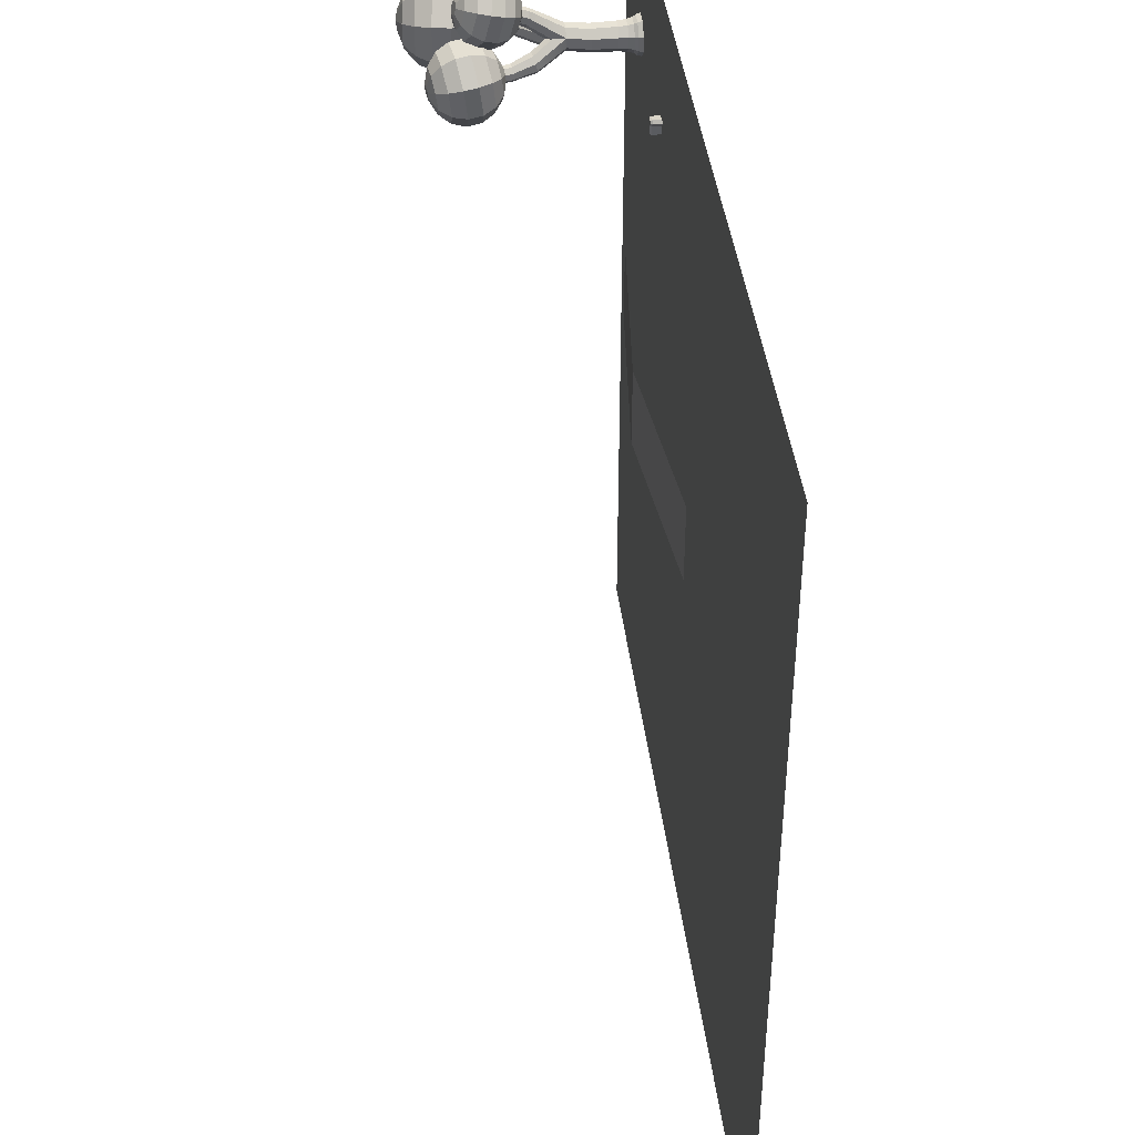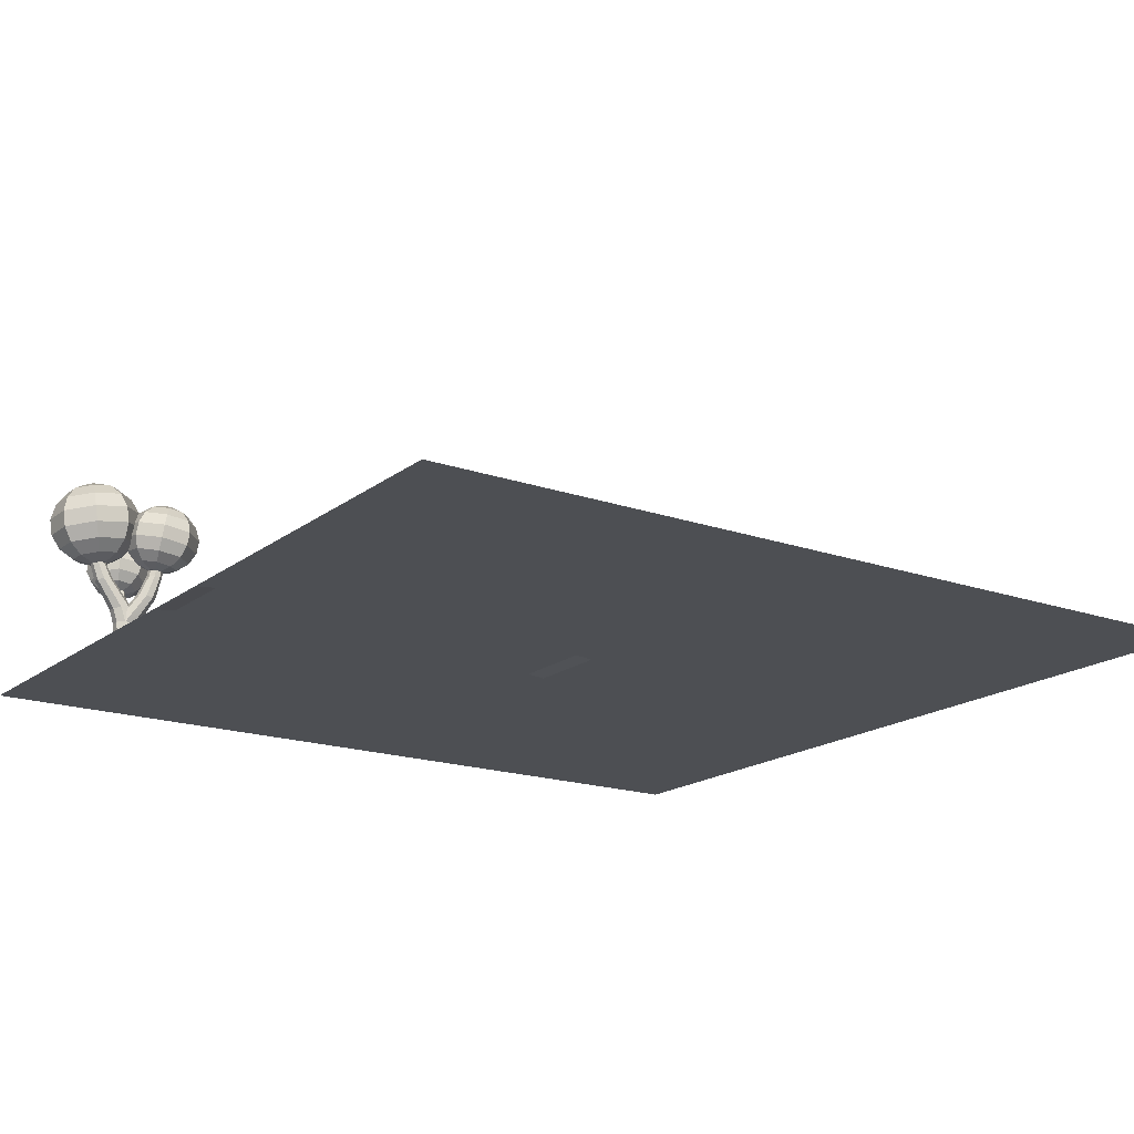
<metadata>
{"format":"obj","ext":"obj","renderer":"f3d","projection":"perspective","resolution":1024,"background":"white","views":[{"elev":42.0,"azim":-96.9,"up":"+Z"},{"elev":-17.9,"azim":145.5,"up":"+Y"}]}
</metadata>
<code>
g mergedBlocks
v 1 0 -1
v 1 0 1
v -1 0 -1
v -1 0 1
v 0.4875 0 0.7025
v 0.51 0 0.7
v 0.51 0.02 0.7
v 0.4875 0.02 0.7025
v 0.475 0 0.735
v 0.4825 0 0.725
v 0.4825 0.02 0.725
v 0.475 0.02 0.735
v 0.5087 0.02375 0.702
v 0.489 0.02375 0.7042
v 0.4773 0.02375 0.7351
v 0.4842 0.02375 0.7258
v 0.48 0.02 0.7425
v 0.4808 0.02375 0.7404
v 0.5025 0.02 0.7375
v 0.5016 0.02375 0.7358
v 0.5175 0.02 0.7225
v 0.5154 0.02375 0.722
v 0.48 0 0.7425
v 0.5025 0 0.7375
v 0.5175 0 0.7225
v 0.8482 0.3496 0.8089
v 0.8055 0.3552 0.7682
v 0.809 0.328 0.7607
v 0.8518 0.3223 0.8014
v 0.8356 0.359 0.8686
v 0.8342 0.3722 0.8201
v 0.8498 0.334 0.8661
v 0.8093 0.3176 0.9063
v 0.8129 0.2904 0.8988
v 0.8533 0.3068 0.8586
v 0.8444 0.2946 0.7987
v 0.8081 0.2994 0.7642
v 0.8114 0.2675 0.8813
v 0.8457 0.2814 0.8472
v 0.8271 0.2706 0.8013
v 0.8029 0.2738 0.7782
v 0.8051 0.2525 0.8565
v 0.828 0.2617 0.8337
v 0.8027 0.2539 0.8088
v 0.7942 0.255 0.8007
v 0.795 0.2476 0.8281
v 0.803 0.2508 0.8202
v 0.7696 0.2695 0.778
v 0.7825 0.2535 0.8006
v 0.7718 0.2482 0.8562
v 0.7833 0.2461 0.8281
v 0.7476 0.2514 0.8331
v 0.7748 0.2472 0.8199
v 0.7467 0.2602 0.8007
v 0.7744 0.2503 0.8086
v 0.724 0.2791 0.7979
v 0.7253 0.2659 0.8464
v 0.7502 0.3204 0.7602
v 0.7098 0.304 0.8004
v 0.7583 0.293 0.7638
v 0.7467 0.3476 0.7677
v 0.7062 0.3313 0.8079
v 0.7481 0.3705 0.7852
v 0.7138 0.3567 0.8193
v 0.7877 0.3899 0.8103
v 0.7544 0.3856 0.81
v 0.798 0.377 0.7856
v 0.8119 0.3867 0.8333
v 0.7763 0.392 0.8384
v 0.7848 0.3909 0.8465
v 0.8128 0.3778 0.8657
v 0.7851 0.3878 0.8579
v 0.7899 0.3686 0.8885
v 0.777 0.3845 0.8659
v 0.7566 0.3643 0.8882
v 0.7514 0.3387 0.9023
v 0.8012 0.3451 0.9027
v 0.7152 0.3435 0.8677
v 0.7078 0.3157 0.8651
v 0.7505 0.3101 0.9058
v 0.7541 0.2828 0.8983
v 0.7113 0.2885 0.8576
v 0.7324 0.3675 0.8652
v 0.7315 0.3763 0.8328
v 0.7565 0.3872 0.8463
v 0.7568 0.3841 0.8577
v 0.7646 0.3905 0.8384
v 0.7653 0.383 0.8658
v 0.7708 0.3875 0.8521
v 0.7615 0.2611 0.8809
v 0.7887 0.2506 0.8144
v 0.8895 0.3115 0.8163
v 0.9222 0.3066 0.7833
v 0.8723 0.2988 0.7797
v 0.8838 0.2971 0.7681
v 0.8361 0.3478 0.8442
v 0.9051 0.3374 0.8442
v 0.8434 0.3184 0.8163
v 0.8108 0.3233 0.7833
v 0.8447 0.3029 0.7681
v 0.8561 0.3012 0.7797
v 0.8895 0.3115 0.7036
v 0.8434 0.3184 0.7036
v 0.8561 0.3012 0.7402
v 0.8723 0.2988 0.7402
v 0.9222 0.3066 0.7366
v 0.8838 0.2971 0.7517
v 0.8108 0.3233 0.7366
v 0.8447 0.3029 0.7517
v 0.7873 0.3551 0.725
v 0.7873 0.3551 0.7948
v 0.8353 0.3849 0.6605
v 0.7777 0.3935 0.7188
v 0.8361 0.3478 0.6757
v 0.9168 0.3726 0.6605
v 0.9051 0.3374 0.6757
v 0.9743 0.364 0.7188
v 0.954 0.3301 0.725
v 0.9743 0.364 0.8011
v 0.954 0.3301 0.7948
v 0.9226 0.4118 0.8594
v 0.9802 0.4031 0.8011
v 0.9168 0.3726 0.8594
v 0.8412 0.424 0.8594
v 0.8353 0.3849 0.8594
v 0.7836 0.4326 0.8011
v 0.7777 0.3935 0.8011
v 0.804 0.4665 0.725
v 0.804 0.4665 0.7948
v 0.7836 0.4326 0.7188
v 0.8528 0.4592 0.6757
v 0.8412 0.424 0.6605
v 0.9218 0.4488 0.6757
v 0.9226 0.4118 0.6605
v 0.9707 0.4415 0.725
v 0.9802 0.4031 0.7188
v 0.9472 0.4733 0.7833
v 0.9472 0.4733 0.7366
v 0.9707 0.4415 0.7948
v 0.9145 0.4782 0.8163
v 0.9218 0.4488 0.8442
v 0.8684 0.4851 0.8163
v 0.8528 0.4592 0.8442
v 0.8358 0.49 0.7833
v 0.8742 0.4996 0.7681
v 0.8856 0.4978 0.7797
v 0.8358 0.49 0.7366
v 0.8742 0.4996 0.7517
v 0.8684 0.4851 0.7036
v 0.8856 0.4978 0.7402
v 0.9145 0.4782 0.7036
v 0.9018 0.4954 0.7402
v 0.9133 0.4937 0.7517
v 0.9133 0.4937 0.7681
v 0.9018 0.4954 0.7797
v 0.8937 0.4966 0.7599
v 0.8642 0.3 0.7599
v 0.6926 0.3733 0.618
v 0.6444 0.3733 0.6662
v 0.6483 0.341 0.6701
v 0.6965 0.341 0.6219
v 0.7514 0.412 0.6264
v 0.6941 0.4052 0.6268
v 0.7603 0.3814 0.6175
v 0.8078 0.3928 0.665
v 0.7641 0.3491 0.6214
v 0.8116 0.3605 0.6689
v 0.6643 0.3133 0.6787
v 0.7051 0.3133 0.6379
v 0.8027 0.3299 0.6777
v 0.7625 0.3202 0.6375
v 0.6899 0.2944 0.6908
v 0.7172 0.2944 0.6635
v 0.7824 0.3055 0.6901
v 0.7555 0.299 0.6632
v 0.7213 0.2871 0.7045
v 0.7309 0.2871 0.6949
v 0.7444 0.2887 0.6948
v 0.7538 0.291 0.7043
v 0.7822 0.31 0.7285
v 0.7537 0.2926 0.7177
v 0.7549 0.31 0.7558
v 0.7441 0.2926 0.7273
v 0.7166 0.3055 0.756
v 0.7307 0.291 0.7274
v 0.6897 0.299 0.7291
v 0.7212 0.2887 0.718
v 0.6639 0.3202 0.7361
v 0.7041 0.3299 0.7763
v 0.6478 0.3491 0.7377
v 0.6953 0.3605 0.7852
v 0.6439 0.3814 0.7338
v 0.6914 0.3928 0.7813
v 0.6528 0.412 0.725
v 0.6931 0.4217 0.7653
v 0.6734 0.4319 0.6743
v 0.6731 0.4365 0.7126
v 0.6532 0.4052 0.6677
v 0.7007 0.4319 0.647
v 0.7018 0.4493 0.685
v 0.7114 0.4493 0.6754
v 0.739 0.4365 0.6467
v 0.7249 0.4509 0.6753
v 0.7659 0.4429 0.6736
v 0.7343 0.4532 0.6848
v 0.7656 0.4475 0.7119
v 0.7917 0.4217 0.6667
v 0.7913 0.4286 0.724
v 0.7505 0.4286 0.7649
v 0.8073 0.4009 0.7327
v 0.7591 0.4009 0.7809
v 0.8112 0.3686 0.7366
v 0.763 0.3686 0.7847
v 0.7615 0.3367 0.7759
v 0.8023 0.3367 0.7351
v 0.7384 0.4475 0.7392
v 0.7 0.4429 0.7395
v 0.7112 0.4532 0.7079
v 0.7247 0.4548 0.7078
v 0.7018 0.4509 0.6985
v 0.7342 0.4548 0.6982
v 0.718 0.452 0.6916
v 0.7375 0.2899 0.7111
v 0.7995 0 0.7974
v 0.7649 0 0.7974
v 0.7662 0.01 0.7943
v 0.7982 0.01 0.7943
v 0.7822 0 0.7558
v 0.8239 0 0.7385
v 0.7995 0 0.7141
v 0.8239 0 0.773
v 0.7405 0 0.773
v 0.7405 0 0.7385
v 0.7649 0 0.7141
v 0.8207 0.01 0.7398
v 0.8207 0.01 0.7717
v 0.768 0.0175 0.7901
v 0.7964 0.0175 0.7901
v 0.8166 0.0175 0.7415
v 0.8166 0.0175 0.77
v 0.7692 0.03 0.787
v 0.7951 0.03 0.787
v 0.8134 0.03 0.7428
v 0.8134 0.03 0.7687
v 0.8114 0.05 0.7679
v 0.8114 0.05 0.7437
v 0.7938 0.106 0.7839
v 0.8103 0.106 0.7674
v 0.7943 0.05 0.7849
v 0.7705 0.106 0.7839
v 0.7701 0.05 0.7849
v 0.753 0.05 0.7437
v 0.753 0.05 0.7679
v 0.7509 0.03 0.7428
v 0.7509 0.03 0.7687
v 0.7478 0.0175 0.77
v 0.7478 0.0175 0.7415
v 0.7437 0.01 0.7717
v 0.7437 0.01 0.7398
v 0.7662 0.01 0.7172
v 0.7982 0.01 0.7172
v 0.768 0.0175 0.7214
v 0.7964 0.0175 0.7214
v 0.7692 0.03 0.7245
v 0.7951 0.03 0.7245
v 0.7705 0.106 0.7276
v 0.7541 0.106 0.7441
v 0.7701 0.05 0.7266
v 0.7938 0.106 0.7276
v 0.7943 0.05 0.7266
v 0.7976 0.158 0.787
v 0.8134 0.158 0.7712
v 0.8096 0.1935 0.7849
v 0.8239 0.1915 0.7703
v 0.8089 0.1916 0.7851
v 0.7976 0.158 0.7329
v 0.8134 0.158 0.7487
v 0.8096 0.1935 0.7349
v 0.8239 0.1915 0.7496
v 0.857 0.2599 0.7807
v 0.8685 0.2576 0.7685
v 0.857 0.2599 0.7392
v 0.8685 0.2576 0.7513
v 0.8766 0.3084 0.7768
v 0.8864 0.3075 0.7669
v 0.8766 0.3084 0.7431
v 0.8864 0.3075 0.753
v 0.8292 0.2654 0.7513
v 0.8407 0.2631 0.7392
v 0.853 0.3105 0.753
v 0.8628 0.3096 0.7431
v 0.8292 0.2654 0.7685
v 0.853 0.3105 0.7669
v 0.8407 0.2631 0.7807
v 0.8628 0.3096 0.7768
v 0.8037 0.2149 0.7838
v 0.7945 0.2165 0.7741
v 0.785 0.2106 0.77
v 0.803 0.2383 0.8022
v 0.7933 0.2409 0.7913
v 0.8066 0.2109 0.784
v 0.7751 0.158 0.787
v 0.7795 0.2321 0.8285
v 0.7933 0.2321 0.8285
v 0.7803 0.2833 0.8441
v 0.7924 0.2833 0.8441
v 0.7807 0.3137 0.8428
v 0.792 0.3137 0.8428
v 0.8009 0.2843 0.8194
v 0.8009 0.2837 0.8338
v 0.7999 0.3139 0.8333
v 0.803 0.2347 0.8176
v 0.7999 0.3141 0.8199
v 0.7803 0.2847 0.8091
v 0.7924 0.2847 0.8091
v 0.7807 0.3143 0.8104
v 0.792 0.3143 0.8104
v 0.7718 0.2843 0.8194
v 0.7728 0.3141 0.8199
v 0.7718 0.2837 0.8338
v 0.7728 0.3139 0.8333
v 0.7795 0.2409 0.7913
v 0.7774 0.2011 0.7633
v 0.7697 0.2383 0.8022
v 0.7632 0.1881 0.7688
v 0.7755 0.1987 0.7636
v 0.7751 0.158 0.7329
v 0.7593 0.158 0.7487
v 0.7541 0.106 0.7674
v 0.7309 0.2209 0.7155
v 0.742 0.2209 0.7045
v 0.7218 0.2731 0.704
v 0.7304 0.2731 0.6954
v 0.7437 0.2288 0.7439
v 0.7317 0.2242 0.7319
v 0.7333 0.2744 0.7276
v 0.7629 0.1856 0.7702
v 0.7593 0.158 0.7712
v 0.723 0.2736 0.7173
v 0.7187 0.309 0.7003
v 0.7267 0.309 0.6923
v 0.7295 0.309 0.7224
v 0.7198 0.309 0.7128
v 0.7552 0.2749 0.7202
v 0.7466 0.2749 0.7287
v 0.75 0.309 0.7155
v 0.7419 0.309 0.7235
v 0.754 0.2744 0.7069
v 0.7488 0.309 0.703
v 0.7437 0.2736 0.6966
v 0.7392 0.309 0.6934
v 0.7764 0.1999 0.7631
v 0.76 0.2321 0.7446
v 0.7856 0.2068 0.7465
v 0.782 0.2069 0.7498
v 0.7711 0.2321 0.7336
v 0.7899 0.197 0.735
v 0.7703 0.2288 0.7173
v 0.7941 0.1898 0.7346
v 0.7904 0.1963 0.7349
v 0.7583 0.2242 0.7052
v 0.7697 0.2347 0.8176
v 0.8087 0.1937 0.7849
v 0.8103 0.106 0.7441
v 0 -0.004213 -0.1
v 0.5 0.04579 -0.1
v 0 -0.004213 0.1
v 0.5 0.04579 0.1
v 1 -0.004213 -0.1
v 1 -0.004213 0.1
f 3 2 1
f 3 4 2
f 7 6 5
f 8 7 5
f 11 10 9
f 12 11 9
f 13 7 8
f 14 13 8
f 15 11 12
f 15 16 11
f 15 12 17
f 18 15 17
f 18 17 19
f 20 18 19
f 22 19 21
f 22 20 19
f 17 9 23
f 17 12 9
f 17 23 24
f 19 17 24
f 19 24 25
f 21 19 25
f 21 25 6
f 7 21 6
f 13 21 7
f 13 22 21
f 16 18 20
f 16 20 22
f 22 13 14
f 16 22 14
f 16 15 18
f 14 8 11
f 16 14 11
f 8 5 10
f 11 8 10
f 28 27 26
f 29 28 26
f 26 31 30
f 32 26 30
f 34 32 33
f 34 35 32
f 36 28 29
f 36 37 28
f 38 35 34
f 38 39 35
f 40 37 36
f 40 41 37
f 42 39 38
f 42 43 39
f 44 41 40
f 44 45 41
f 46 43 42
f 46 47 43
f 49 48 41
f 45 49 41
f 51 42 50
f 51 46 42
f 53 50 52
f 53 51 50
f 53 52 54
f 55 53 54
f 52 57 56
f 54 52 56
f 56 59 58
f 60 56 58
f 58 62 61
f 58 59 62
f 61 64 63
f 61 62 64
f 63 66 65
f 67 63 65
f 69 68 65
f 69 70 68
f 70 71 68
f 70 72 71
f 72 73 71
f 72 74 73
f 76 73 75
f 76 77 73
f 79 76 78
f 79 80 76
f 81 80 79
f 82 81 79
f 78 75 83
f 78 76 75
f 85 84 83
f 86 85 83
f 87 65 66
f 87 69 65
f 86 83 75
f 88 86 75
f 88 75 73
f 74 88 73
f 72 70 89
f 69 87 89
f 87 85 89
f 85 86 89
f 86 88 89
f 88 74 89
f 74 72 89
f 70 69 89
f 85 66 84
f 85 87 66
f 63 84 66
f 63 64 84
f 64 83 84
f 64 78 83
f 62 78 64
f 62 79 78
f 82 79 62
f 59 82 62
f 57 82 59
f 56 57 59
f 90 81 82
f 57 90 82
f 50 90 57
f 52 50 57
f 50 38 90
f 50 42 38
f 90 34 81
f 90 38 34
f 81 33 80
f 81 34 33
f 80 77 76
f 80 33 77
f 32 30 77
f 33 32 77
f 30 71 73
f 77 30 73
f 31 68 71
f 30 31 71
f 67 65 68
f 31 67 68
f 27 67 31
f 26 27 31
f 61 63 67
f 27 61 67
f 58 61 27
f 28 58 27
f 60 58 28
f 37 60 28
f 48 60 37
f 41 48 37
f 54 56 60
f 48 54 60
f 55 54 48
f 49 55 48
f 44 47 91
f 46 51 91
f 51 53 91
f 53 55 91
f 55 49 91
f 49 45 91
f 45 44 91
f 47 46 91
f 47 40 43
f 47 44 40
f 43 36 39
f 43 40 36
f 39 29 35
f 39 36 29
f 29 26 32
f 35 29 32
f 94 93 92
f 94 95 93
f 98 97 96
f 98 92 97
f 100 98 99
f 100 101 98
f 104 103 102
f 105 104 102
f 105 102 106
f 107 105 106
f 95 106 93
f 95 107 106
f 100 99 108
f 109 100 108
f 99 111 110
f 108 99 110
f 110 113 112
f 114 110 112
f 114 112 115
f 116 114 115
f 118 115 117
f 118 116 115
f 120 117 119
f 120 118 117
f 123 122 121
f 123 119 122
f 123 121 124
f 125 123 124
f 127 124 126
f 127 125 124
f 130 129 128
f 130 126 129
f 132 128 131
f 132 130 128
f 132 131 133
f 134 132 133
f 134 133 135
f 136 134 135
f 135 138 137
f 139 135 137
f 139 137 140
f 141 139 140
f 143 140 142
f 143 141 140
f 145 144 142
f 146 145 142
f 148 147 144
f 145 148 144
f 148 149 147
f 148 150 149
f 150 151 149
f 150 152 151
f 153 137 138
f 153 154 137
f 146 142 140
f 155 146 140
f 155 140 137
f 154 155 137
f 154 153 156
f 152 150 156
f 150 148 156
f 148 145 156
f 145 146 156
f 146 155 156
f 155 154 156
f 153 152 156
f 152 138 151
f 152 153 138
f 133 151 138
f 135 133 138
f 131 149 151
f 133 131 151
f 131 147 149
f 131 128 147
f 128 144 147
f 128 129 144
f 129 142 144
f 129 143 142
f 126 143 129
f 126 124 143
f 124 141 143
f 124 121 141
f 122 139 141
f 121 122 141
f 136 135 139
f 122 136 139
f 119 136 122
f 119 117 136
f 117 134 136
f 117 115 134
f 112 132 134
f 115 112 134
f 112 130 132
f 112 113 130
f 113 126 130
f 113 127 126
f 111 127 113
f 110 111 113
f 98 96 111
f 99 98 111
f 96 125 127
f 111 96 127
f 96 123 125
f 96 97 123
f 97 119 123
f 97 120 119
f 92 120 97
f 92 93 120
f 93 118 120
f 93 106 118
f 106 116 118
f 106 102 116
f 103 114 116
f 102 103 116
f 108 110 114
f 103 108 114
f 109 108 103
f 104 109 103
f 107 95 157
f 94 101 157
f 101 100 157
f 100 109 157
f 109 104 157
f 104 105 157
f 105 107 157
f 95 94 157
f 101 92 98
f 101 94 92
f 160 159 158
f 161 160 158
f 158 163 162
f 164 158 162
f 166 164 165
f 167 166 165
f 168 160 161
f 169 168 161
f 170 166 167
f 170 171 166
f 172 168 169
f 173 172 169
f 174 171 170
f 174 175 171
f 176 172 173
f 177 176 173
f 178 175 174
f 179 178 174
f 181 174 180
f 181 179 174
f 183 180 182
f 183 181 180
f 185 182 184
f 185 183 182
f 187 184 186
f 187 185 184
f 184 189 188
f 186 184 188
f 189 191 190
f 188 189 190
f 191 193 192
f 190 191 192
f 192 195 194
f 192 193 195
f 198 197 196
f 198 194 197
f 200 199 196
f 200 201 199
f 201 202 199
f 201 203 202
f 203 204 202
f 203 205 204
f 207 204 206
f 208 207 206
f 210 208 209
f 211 210 209
f 212 210 211
f 213 212 211
f 214 212 213
f 214 215 212
f 208 206 216
f 209 208 216
f 218 217 216
f 219 218 216
f 200 196 197
f 220 200 197
f 219 216 206
f 221 219 206
f 205 206 204
f 205 221 206
f 221 205 222
f 203 201 222
f 201 200 222
f 200 220 222
f 220 218 222
f 218 219 222
f 219 221 222
f 205 203 222
f 220 197 217
f 218 220 217
f 194 217 197
f 194 195 217
f 195 216 217
f 195 209 216
f 193 209 195
f 193 211 209
f 191 211 193
f 191 213 211
f 189 213 191
f 189 214 213
f 184 214 189
f 184 182 214
f 182 215 214
f 182 180 215
f 180 170 215
f 180 174 170
f 215 167 212
f 215 170 167
f 167 165 210
f 212 167 210
f 165 207 208
f 210 165 208
f 164 162 207
f 165 164 207
f 162 202 204
f 207 162 204
f 163 199 202
f 162 163 202
f 163 196 199
f 163 198 196
f 158 198 163
f 158 159 198
f 159 194 198
f 159 192 194
f 190 192 159
f 160 190 159
f 188 190 160
f 168 188 160
f 186 188 168
f 172 186 168
f 187 186 172
f 176 187 172
f 179 181 223
f 183 185 223
f 185 187 223
f 187 176 223
f 176 177 223
f 177 178 223
f 178 179 223
f 181 183 223
f 177 173 175
f 178 177 175
f 173 169 171
f 175 173 171
f 169 161 166
f 171 169 166
f 161 158 164
f 166 161 164
f 226 225 224
f 227 226 224
f 230 229 228
f 231 224 228
f 224 225 228
f 225 232 228
f 232 233 228
f 233 234 228
f 234 230 228
f 229 231 228
f 235 231 229
f 235 236 231
f 237 226 227
f 238 237 227
f 239 236 235
f 239 240 236
f 241 237 238
f 242 241 238
f 243 240 239
f 243 244 240
f 243 246 245
f 244 243 245
f 245 248 247
f 249 245 247
f 251 247 250
f 251 249 247
f 254 253 252
f 254 255 253
f 254 257 256
f 255 254 256
f 257 259 258
f 256 257 258
f 260 230 234
f 260 261 230
f 262 261 260
f 262 263 261
f 264 263 262
f 264 265 263
f 268 267 266
f 268 252 267
f 268 266 269
f 270 268 269
f 271 247 248
f 272 271 248
f 275 274 273
f 275 272 274
f 278 277 276
f 278 279 277
f 280 273 274
f 281 280 274
f 282 279 278
f 282 283 279
f 284 280 281
f 285 284 281
f 286 283 282
f 286 287 283
f 290 289 288
f 290 291 289
f 290 288 292
f 293 290 292
f 293 292 294
f 295 293 294
f 297 296 292
f 297 292 298
f 296 294 292
f 296 300 299
f 296 299 301
f 296 297 300
f 303 302 271
f 304 303 271
f 305 303 304
f 306 305 304
f 307 305 306
f 308 307 306
f 311 310 309
f 309 310 312
f 309 312 299
f 313 311 309
f 316 315 314
f 316 317 315
f 319 314 318
f 319 316 314
f 307 320 305
f 307 321 320
f 322 297 298
f 298 323 322
f 322 300 297
f 326 325 324
f 326 324 323
f 324 322 323
f 327 266 267
f 328 327 267
f 252 329 267
f 252 253 329
f 330 327 328
f 330 331 327
f 332 331 330
f 332 333 331
f 336 335 334
f 334 335 337
f 335 338 337
f 336 339 335
f 340 333 332
f 340 341 333
f 342 339 336
f 342 343 339
f 346 345 344
f 346 347 345
f 346 344 348
f 349 346 348
f 349 348 350
f 351 349 350
f 351 350 333
f 341 351 333
f 325 326 352
f 325 352 334
f 334 337 325
f 352 353 334
f 355 354 353
f 353 352 355
f 354 356 353
f 358 356 357
f 360 359 358
f 358 357 360
f 356 354 357
f 355 352 323
f 298 292 288
f 298 288 355
f 323 298 355
f 352 326 323
f 355 289 354
f 289 357 354
f 355 288 289
f 327 269 266
f 359 360 278
f 289 282 278
f 357 289 360
f 291 286 282
f 291 282 289
f 289 278 360
f 359 278 276
f 327 276 269
f 361 276 327
f 331 361 327
f 350 361 331
f 333 350 331
f 348 358 361
f 361 358 359
f 361 359 276
f 350 348 361
f 344 356 358
f 348 344 358
f 345 353 356
f 344 345 356
f 345 334 353
f 345 336 334
f 347 336 345
f 347 342 336
f 343 342 347
f 343 347 349
f 349 351 341
f 341 340 343
f 349 341 343
f 347 346 349
f 343 332 339
f 343 340 332
f 339 330 335
f 339 332 330
f 335 328 338
f 335 330 328
f 337 362 325
f 362 324 325
f 337 338 362
f 328 267 329
f 338 328 329
f 302 250 247
f 271 302 247
f 338 329 250
f 253 251 250
f 253 250 329
f 302 338 250
f 362 338 302
f 303 362 302
f 320 362 303
f 305 320 303
f 321 318 320
f 318 324 362
f 321 319 318
f 320 318 362
f 314 322 324
f 318 314 324
f 314 300 322
f 314 315 300
f 315 299 300
f 315 309 299
f 313 309 315
f 317 313 315
f 311 313 316
f 316 319 321
f 321 307 311
f 307 308 311
f 316 321 311
f 313 317 316
f 308 306 310
f 311 308 310
f 310 304 312
f 310 306 304
f 312 271 272
f 312 304 271
f 363 301 312
f 275 363 312
f 275 312 272
f 301 299 312
f 295 294 280
f 280 294 296
f 301 273 280
f 273 363 275
f 301 363 273
f 301 280 296
f 284 295 280
f 285 287 291
f 291 290 293
f 295 284 285
f 293 295 285
f 285 291 293
f 287 286 291
f 285 281 283
f 287 285 283
f 281 274 279
f 283 281 279
f 274 272 277
f 279 274 277
f 277 248 364
f 277 272 248
f 246 364 248
f 245 246 248
f 270 269 364
f 276 277 364
f 276 364 269
f 246 270 364
f 261 229 230
f 261 235 229
f 263 235 261
f 263 239 235
f 265 239 263
f 265 243 239
f 265 270 246
f 243 265 246
f 264 268 270
f 265 264 270
f 264 252 268
f 264 254 252
f 264 262 257
f 254 264 257
f 262 260 259
f 257 262 259
f 260 234 233
f 259 260 233
f 259 233 232
f 258 259 232
f 258 232 225
f 226 258 225
f 256 258 226
f 237 256 226
f 255 256 237
f 241 255 237
f 255 251 253
f 255 241 251
f 241 249 251
f 241 242 249
f 244 245 249
f 242 244 249
f 244 238 240
f 244 242 238
f 240 227 236
f 240 238 227
f 236 224 231
f 236 227 224
f 367 366 365
f 367 368 366
f 368 369 366
f 368 370 369

</code>
